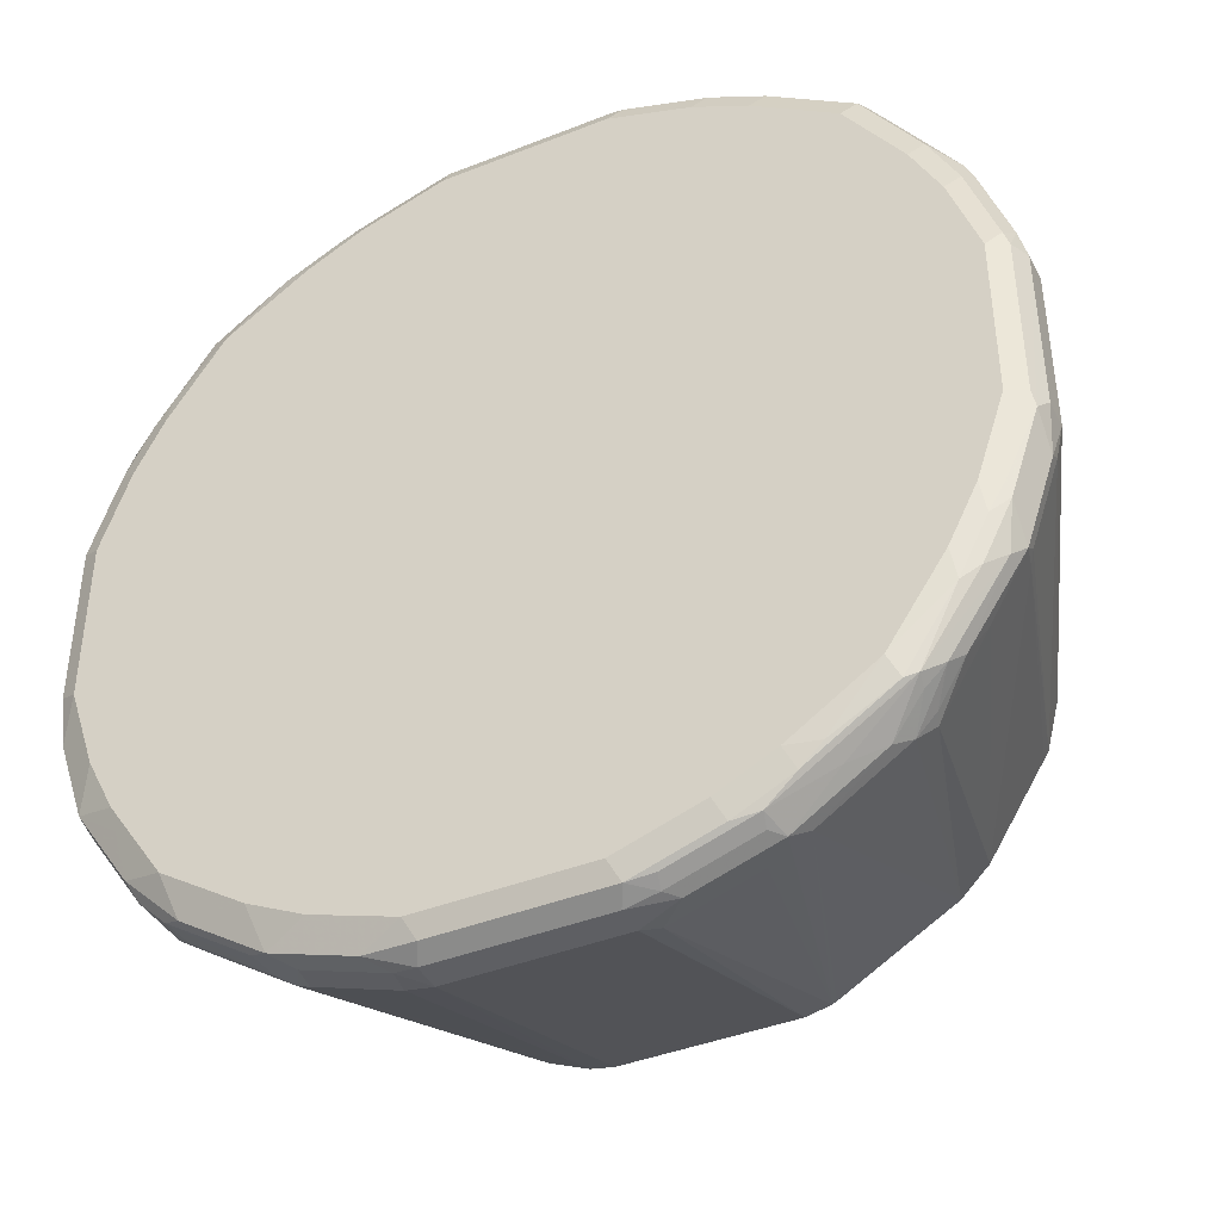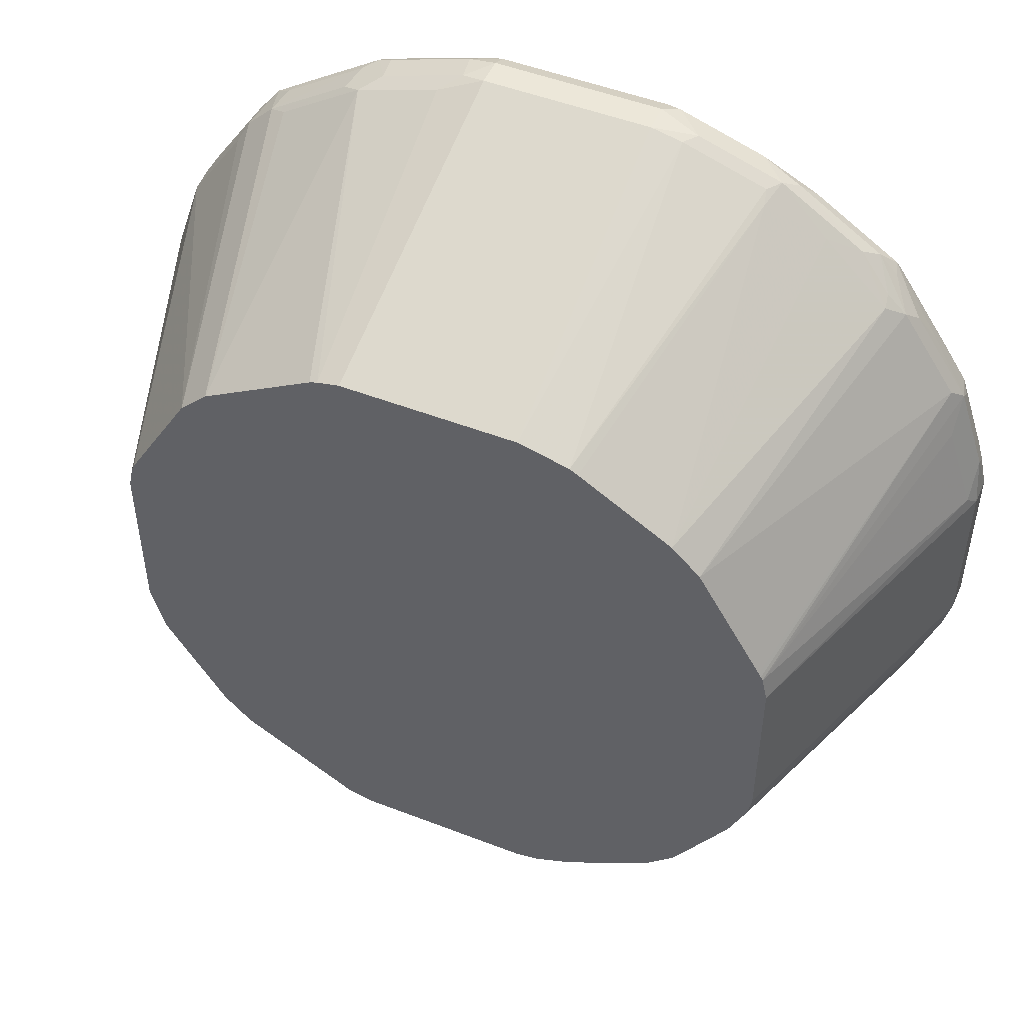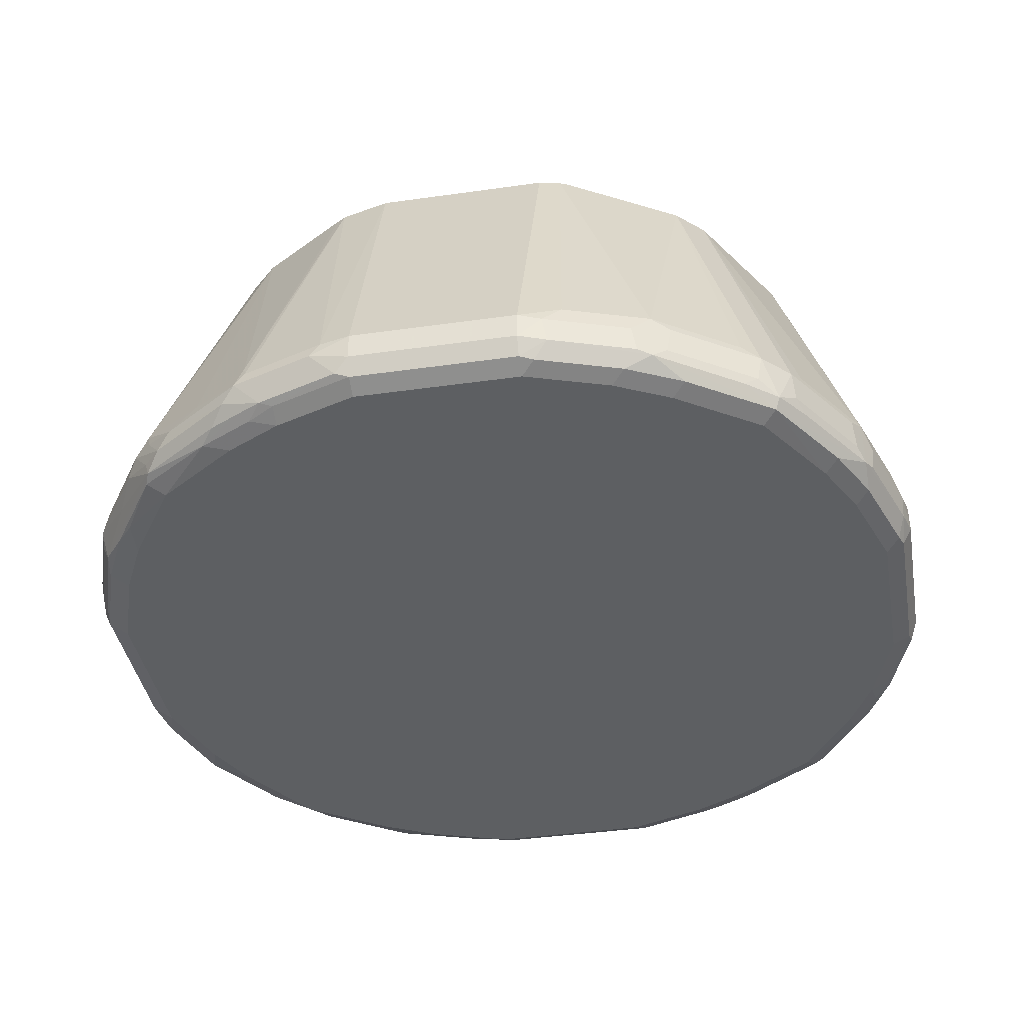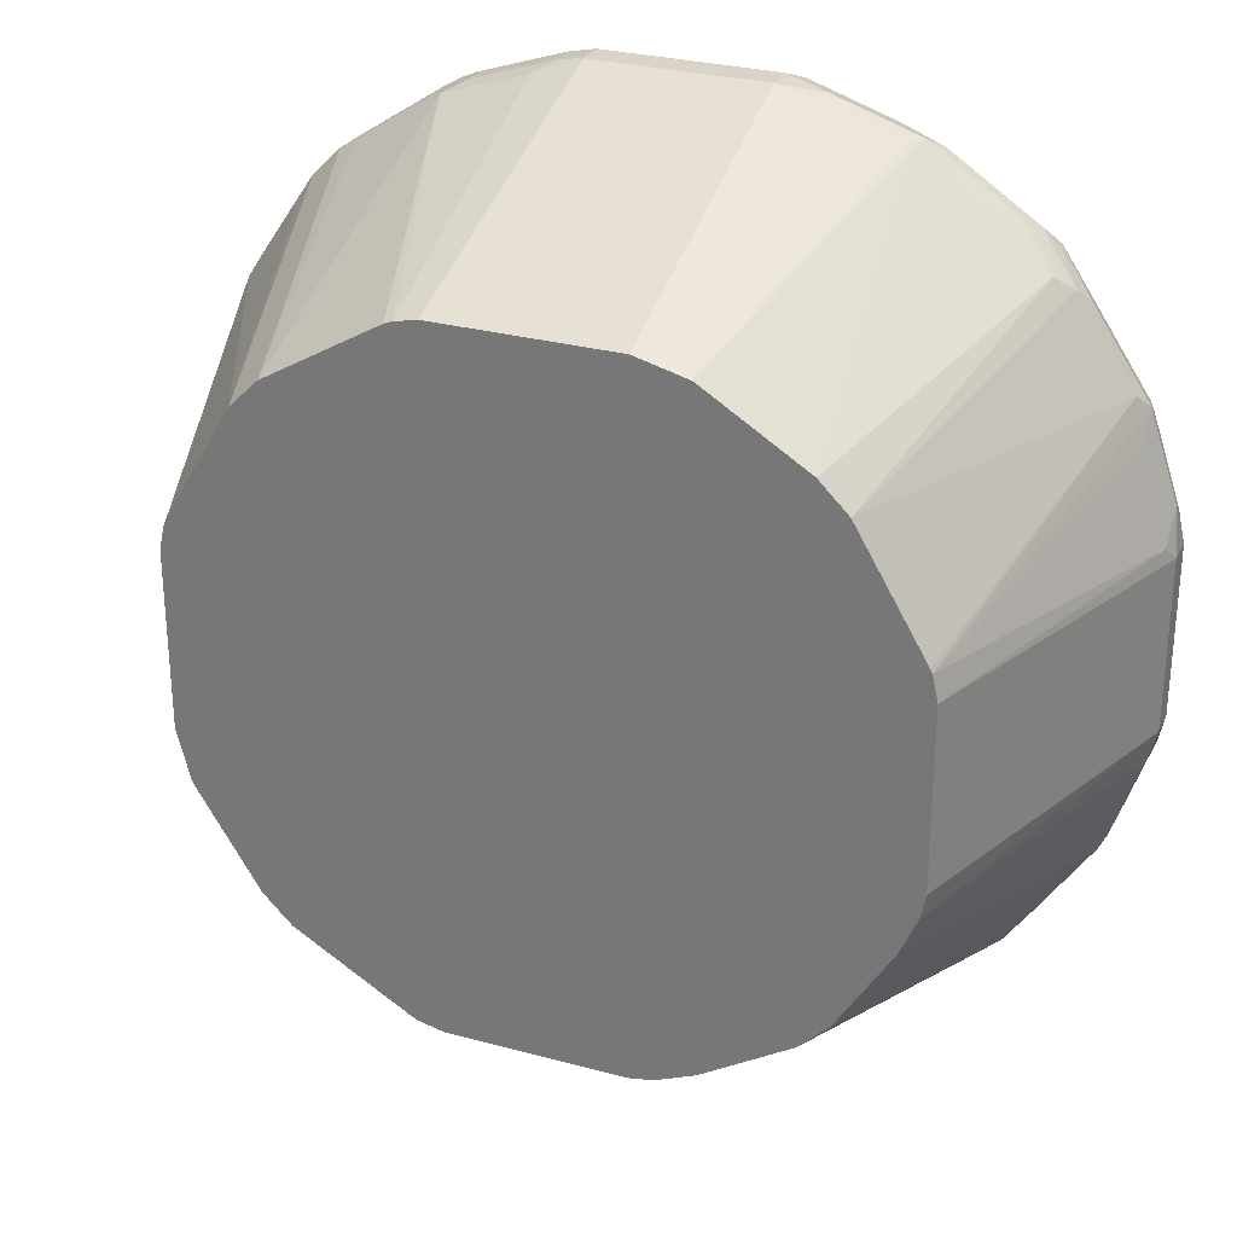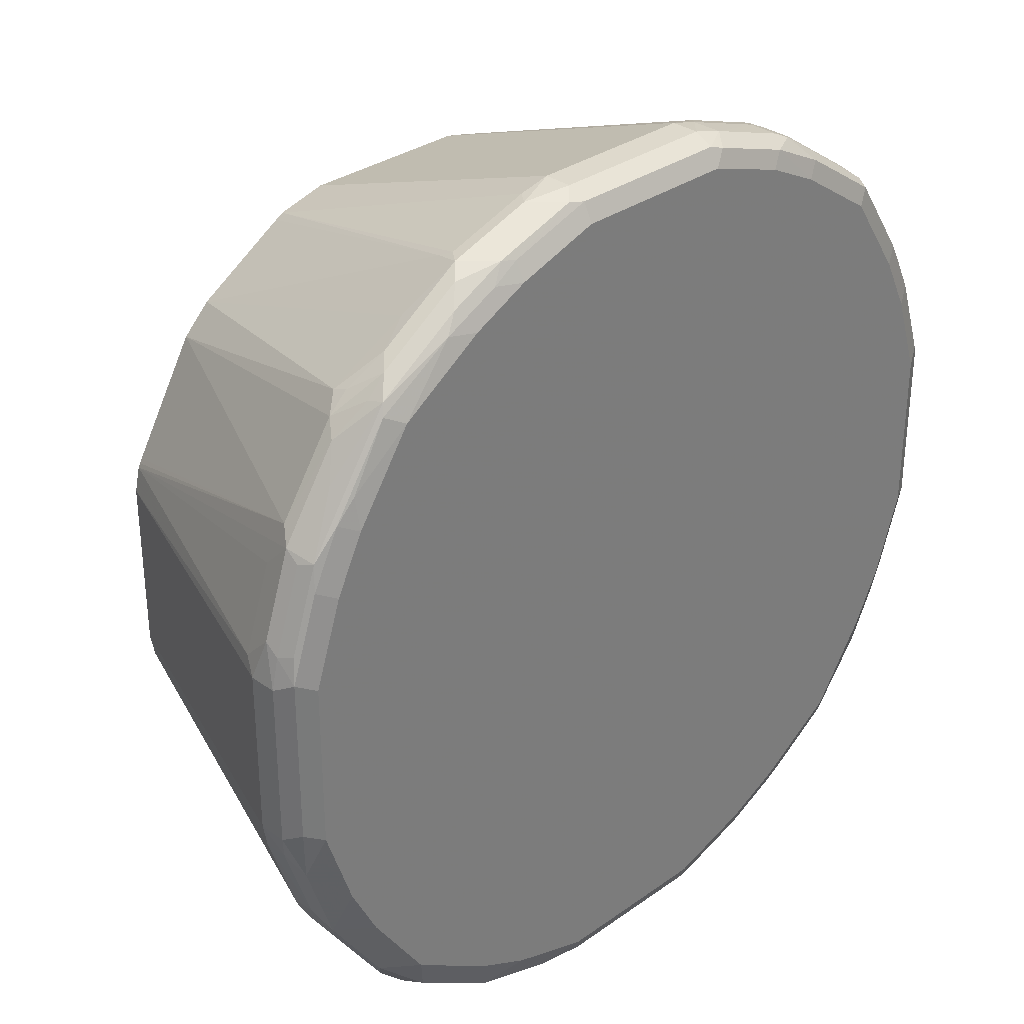
<metadata>
{"format":"obj","ext":"obj","renderer":"f3d","projection":"perspective","resolution":1024,"background":"white","views":[{"elev":-41.6,"azim":25.5,"up":"+Z"},{"elev":49.9,"azim":-156.9,"up":"+Z"},{"elev":-39.7,"azim":10.0,"up":"+Y"},{"elev":28.8,"azim":-157.9,"up":"+Z"},{"elev":32.2,"azim":-44.6,"up":"+Z"}]}
</metadata>
<code>
v -0.06056 -0.9091 -0.3232
v -0.05385 -0.9225 -0.3165
v -0.09087 -0.9192 -0.3131
v -0.07739 -0.9057 -0.3198
v -0.06056 -0.8889 -0.3232
v 0.06056 -0.9091 -0.3232
v -0.06056 -0.9293 -0.303
v 0.06733 -0.9225 -0.3165
v -0.1515 -0.9192 -0.2929
v -0.138 -0.9057 -0.2996
v -0.08081 -0.8863 -0.3182
v -0.07764 -0.6623 -0.2393
v -0.06056 -0.6623 -0.2424
v 0.06056 -0.8889 -0.3232
v 0.09087 -0.899 -0.3182
v 0.08328 -0.9091 -0.3182
v -0.1212 -0.9293 -0.2828
v 0.06056 -0.9293 -0.303
v 0.08581 -0.9192 -0.3131
v 0.1464 -0.9192 -0.2929
v 0.1279 -0.9225 -0.2963
v 0.1212 -0.9293 -0.2828
v -0.1616 -0.9293 -0.2626
v -0.1784 -0.9259 -0.2593
v -0.2121 -0.9192 -0.2525
v -0.2255 -0.9124 -0.2458
v -0.165 -0.9124 -0.2861
v -0.1616 -0.8914 -0.2879
v -0.1515 -0.8838 -0.2929
v -0.1414 -0.8863 -0.2979
v -0.1059 -0.6623 -0.2271
v 0.06499 -0.6623 -0.2424
v 0.07068 -0.8788 -0.3182
v 0.1515 -0.899 -0.2979
v 0.1439 -0.9091 -0.2979
v 0.1683 -0.9225 -0.2761
v 0.1885 -0.9091 -0.2693
v 0.2374 -0.9192 -0.2323
v 0.1616 -0.9293 -0.2626
v -0.2222 -0.9293 -0.2222
v -0.2525 -0.9192 -0.2121
v -0.2458 -0.9124 -0.2255
v -0.2357 -0.8821 -0.2357
v -0.2222 -0.8914 -0.2474
v -0.2121 -0.8838 -0.2525
v -0.1683 -0.6623 -0.1885
v 0.08277 -0.6623 -0.2384
v 0.1313 -0.8788 -0.2979
v 0.1616 -0.8889 -0.2904
v 0.2121 -0.899 -0.2575
v 0.2289 -0.9225 -0.2357
v 0.1843 -0.9242 -0.2626
v 0.2357 -0.9091 -0.2357
v 0.25 -0.9091 -0.2222
v 0.2904 -0.9091 -0.1616
v 0.2777 -0.9192 -0.1717
v 0.2651 -0.9242 -0.1818
v 0.2222 -0.9293 -0.2222
v -0.2626 -0.9293 -0.1616
v -0.2593 -0.9259 -0.1784
v -0.2929 -0.9192 -0.1515
v -0.2861 -0.9124 -0.165
v -0.2879 -0.8914 -0.1616
v -0.2474 -0.8914 -0.2222
v -0.1885 -0.6623 -0.1683
v -0.2525 -0.8838 -0.2121
v 0.08568 -0.6623 -0.237
v 0.08884 -0.6623 -0.2351
v 0.1683 -0.6623 -0.1885
v 0.2222 -0.8889 -0.25
v 0.2575 -0.899 -0.2121
v 0.2357 -0.8889 -0.2357
v 0.2979 -0.899 -0.1515
v 0.2979 -0.9192 -0.1313
v 0.2879 -0.9192 -0.1515
v 0.2853 -0.9242 -0.1414
v 0.2626 -0.9293 -0.1616
v -0.2828 -0.9293 -0.1212
v -0.3131 -0.9192 -0.09087
v -0.2996 -0.9057 -0.138
v -0.2929 -0.8838 -0.1515
v -0.2271 -0.6623 -0.1059
v 0.1885 -0.6623 -0.1683
v 0.2323 -0.8788 -0.2374
v 0.2693 -0.8889 -0.1885
v 0.2929 -0.8788 -0.1464
v 0.2979 -0.8889 -0.1439
v 0.3182 -0.899 -0.09087
v 0.3182 -0.9192 -0.07068
v 0.2963 -0.9225 -0.1212
v 0.2828 -0.9293 -0.1212
v -0.303 -0.9293 -0.06056
v -0.3165 -0.9225 -0.05385
v -0.3232 -0.9091 -0.06056
v -0.3198 -0.9057 -0.07739
v -0.3182 -0.8863 -0.08081
v -0.2979 -0.8863 -0.1414
v -0.2393 -0.6623 -0.07764
v 0.2296 -0.6623 -0.1024
v 0.2331 -0.6623 -0.09656
v 0.3182 -0.8889 -0.08328
v 0.3232 -0.8889 -0.06056
v 0.3232 -0.9091 -0.06056
v 0.3232 -0.9091 0.06056
v 0.3165 -0.9225 0.06056
v 0.3165 -0.9225 -0.06056
v 0.303 -0.9293 -0.06056
v -0.303 -0.9293 0.06056
v -0.3165 -0.9225 0.06733
v -0.3232 -0.8889 -0.06056
v -0.3232 -0.9091 0.06056
v -0.2424 -0.6623 -0.06056
v 0.2424 -0.6623 -0.06056
v 0.3232 -0.8889 0.06056
v 0.3198 -0.8922 0.07739
v 0.3182 -0.9116 0.08081
v 0.3131 -0.9242 0.07068
v 0.303 -0.9293 0.06056
v -0.2828 -0.9293 0.1212
v -0.3131 -0.9192 0.08581
v -0.3182 -0.9091 0.08328
v -0.2963 -0.9225 0.1279
v -0.2929 -0.9192 0.1464
v -0.3232 -0.8889 0.06056
v -0.3182 -0.899 0.09087
v -0.2424 -0.6623 0.06499
v 0.2424 -0.6623 0.06499
v 0.3131 -0.8788 0.09087
v 0.2996 -0.8922 0.138
v 0.2979 -0.9116 0.1414
v 0.2929 -0.9141 0.1515
v 0.2929 -0.9242 0.1313
v 0.2828 -0.9293 0.1212
v -0.2626 -0.9293 0.1616
v -0.2979 -0.9091 0.1439
v -0.2761 -0.9225 0.1683
v -0.2693 -0.9091 0.1885
v -0.2979 -0.899 0.1515
v -0.2323 -0.9192 0.2374
v -0.3182 -0.8788 0.07068
v -0.2384 -0.6623 0.08277
v 0.2389 -0.6623 0.08081
v 0.2929 -0.8788 0.1515
v 0.2727 -0.9242 0.1717
v 0.2879 -0.9065 0.1616
v 0.2525 -0.9141 0.2121
v 0.2323 -0.9242 0.2323
v 0.2626 -0.9293 0.1616
v -0.2626 -0.9242 0.1843
v -0.2222 -0.9293 0.2222
v -0.2357 -0.9225 0.2289
v -0.2575 -0.899 0.2121
v -0.2904 -0.8889 0.1616
v -0.2979 -0.8788 0.1313
v -0.2222 -0.9091 0.25
v -0.2357 -0.9091 0.2357
v -0.1818 -0.9242 0.2651
v -0.1717 -0.9192 0.2777
v -0.1616 -0.9091 0.2904
v -0.237 -0.6623 0.08568
v 0.2366 -0.6623 0.08663
v 0.2525 -0.8788 0.2121
v 0.2458 -0.8855 0.2255
v 0.2861 -0.8855 0.165
v 0.1885 -0.6623 0.1683
v 0.2474 -0.9065 0.2222
v 0.2357 -0.9158 0.2357
v 0.2222 -0.9293 0.2222
v 0.2121 -0.9141 0.2525
v 0.1515 -0.9141 0.2929
v 0.1717 -0.9242 0.2727
v 0.1616 -0.9293 0.2626
v -0.1616 -0.9293 0.2626
v -0.25 -0.8889 0.2222
v -0.1885 -0.6623 0.1683
v -0.2351 -0.6623 0.08884
v -0.2121 -0.899 0.2575
v -0.2357 -0.8889 0.2357
v -0.1414 -0.9242 0.2853
v -0.1515 -0.9192 0.2879
v -0.1313 -0.9192 0.2979
v -0.1515 -0.899 0.2979
v 0.2255 -0.8855 0.2458
v 0.1683 -0.6623 0.1885
v 0.2222 -0.9065 0.2474
v 0.1616 -0.9065 0.2879
v 0.1515 -0.8788 0.2929
v 0.138 -0.8922 0.2996
v 0.1414 -0.9116 0.2979
v 0.08081 -0.9116 0.3182
v 0.1313 -0.9242 0.2929
v 0.1212 -0.9293 0.2828
v -0.1212 -0.9293 0.2828
v -0.2374 -0.8788 0.2323
v -0.1683 -0.6623 0.1885
v -0.1885 -0.8889 0.2693
v -0.1212 -0.9225 0.2963
v -0.07068 -0.9192 0.3182
v -0.09087 -0.899 0.3182
v -0.1439 -0.8889 0.2979
v -0.1464 -0.8788 0.2929
v 0.165 -0.8855 0.2861
v 0.2121 -0.8788 0.2525
v 0.08663 -0.6623 0.2366
v 0.08081 -0.6623 0.2389
v 0.09087 -0.8788 0.3131
v 0.07739 -0.8922 0.3198
v 0.06056 -0.9091 0.3232
v 0.06056 -0.9225 0.3165
v 0.07068 -0.9242 0.3131
v 0.06056 -0.9293 0.303
v -0.06056 -0.9293 0.303
v -0.1024 -0.6623 0.2296
v -0.06056 -0.9225 0.3165
v -0.06056 -0.9091 0.3232
v -0.06056 -0.8889 0.3232
v -0.08328 -0.8889 0.3182
v -0.09656 -0.6623 0.2331
v 0.06499 -0.6623 0.2424
v 0.06056 -0.8889 0.3232
v -0.06056 -0.6623 0.2424
f 1 2 3
f 131 146 147
f 131 145 146
f 131 143 145
f 131 144 132
f 129 143 131
f 129 131 130
f 128 142 143
f 127 142 128
f 126 140 141
f 125 154 140
f 125 138 154
f 124 140 126
f 124 125 140
f 123 139 137
f 123 136 139
f 123 138 135
f 123 137 138
f 122 136 123
f 121 138 125
f 121 135 138
f 121 123 135
f 120 123 121
f 119 136 122
f 131 147 144
f 132 144 148
f 132 148 133
f 134 149 136
f 145 164 163
f 144 147 148
f 143 165 162
f 143 161 165
f 143 164 145
f 143 163 164
f 143 162 163
f 142 161 143
f 141 153 160
f 140 154 141
f 139 159 155
f 119 134 136
f 139 158 159
f 139 151 157
f 139 156 152
f 139 155 156
f 138 152 153
f 138 141 154
f 138 153 141
f 137 139 152
f 137 152 138
f 136 151 139
f 136 149 151
f 134 150 149
f 139 157 158
f 145 163 166
f 117 133 118
f 116 132 117
f 102 114 104
f 101 113 102
f 100 113 101
f 98 110 112
f 96 98 97
f 96 110 98
f 95 110 96
f 94 124 110
f 94 111 124
f 94 110 95
f 93 111 94
f 93 109 111
f 92 109 93
f 92 108 109
f 90 107 91
f 90 106 107
f 89 106 90
f 89 105 106
f 89 104 105
f 89 103 104
f 88 103 89
f 88 102 103
f 88 101 102
f 102 104 103
f 102 113 127
f 102 127 114
f 104 115 116
f 116 131 132
f 116 130 131
f 116 129 130
f 115 129 116
f 115 143 129
f 115 128 143
f 114 127 128
f 114 128 115
f 111 125 124
f 111 121 125
f 110 126 112
f 117 132 133
f 110 124 126
f 109 122 123
f 109 119 122
f 109 121 111
f 109 120 121
f 108 119 109
f 105 107 106
f 105 118 107
f 105 117 118
f 105 116 117
f 104 114 115
f 104 116 105
f 109 123 120
f 87 100 101
f 145 166 146
f 147 168 148
f 191 211 192
f 191 210 211
f 190 210 191
f 190 209 210
f 190 208 209
f 190 207 208
f 188 190 189
f 188 207 190
f 187 207 188
f 187 206 207
f 187 205 206
f 187 204 205
f 186 202 187
f 184 187 203
f 184 204 187
f 183 187 202
f 183 203 187
f 183 184 203
f 183 186 185
f 183 202 186
f 182 201 196
f 182 200 201
f 182 217 200
f 193 212 214
f 193 214 197
f 194 196 195
f 195 201 213
f 217 221 218
f 216 219 221
f 216 220 219
f 216 221 217
f 209 212 211
f 209 214 212
f 209 211 210
f 208 216 215
f 208 220 216
f 207 220 208
f 206 220 207
f 182 199 217
f 206 219 220
f 201 218 213
f 200 218 201
f 200 217 218
f 199 216 217
f 199 215 216
f 198 208 215
f 198 209 208
f 198 214 209
f 198 215 199
f 197 214 198
f 195 196 201
f 205 219 206
f 146 167 147
f 181 199 182
f 181 197 198
f 159 180 181
f 158 180 159
f 157 180 158
f 157 179 180
f 157 193 179
f 157 173 193
f 155 159 177
f 155 174 156
f 155 178 174
f 155 177 178
f 153 176 160
f 153 175 176
f 153 174 175
f 152 156 174
f 152 174 153
f 150 157 151
f 150 173 157
f 149 150 151
f 147 172 168
f 147 171 172
f 147 170 171
f 147 169 170
f 147 167 169
f 159 181 182
f 159 182 177
f 162 165 163
f 163 167 166
f 179 181 180
f 179 197 181
f 179 193 197
f 177 182 196
f 177 194 178
f 177 196 194
f 175 194 195
f 174 194 175
f 174 178 194
f 172 191 192
f 171 191 172
f 181 198 199
f 170 191 171
f 170 189 190
f 170 188 189
f 170 187 188
f 170 186 187
f 169 186 170
f 169 185 186
f 167 185 169
f 167 183 185
f 163 183 167
f 163 184 183
f 163 165 184
f 170 190 191
f 86 100 87
f 146 166 167
f 83 85 84
f 12 195 213
f 12 175 195
f 12 176 175
f 12 160 176
f 12 141 160
f 12 126 141
f 12 112 126
f 12 98 112
f 12 82 98
f 12 65 82
f 12 46 65
f 12 31 46
f 12 29 31
f 12 30 29
f 11 30 12
f 10 30 11
f 10 29 30
f 9 29 10
f 9 28 29
f 9 27 28
f 9 26 27
f 9 25 26
f 9 24 25
f 12 213 218
f 12 218 221
f 12 221 219
f 12 219 205
f 16 20 19
f 16 35 20
f 15 35 16
f 15 34 35
f 15 48 34
f 15 33 48
f 14 33 15
f 14 32 33
f 12 32 13
f 12 47 32
f 12 67 47
f 9 17 23
f 12 68 67
f 12 83 69
f 12 99 83
f 12 100 99
f 12 113 100
f 12 127 113
f 12 142 127
f 12 161 142
f 12 165 161
f 12 184 165
f 12 204 184
f 12 205 204
f 12 69 68
f 20 36 21
f 8 22 18
f 8 20 21
f 6 16 8
f 6 15 16
f 6 14 15
f 5 32 14
f 5 13 32
f 5 12 13
f 5 11 12
f 4 11 5
f 4 10 11
f 3 10 4
f 3 9 10
f 3 17 9
f 3 7 17
f 2 18 7
f 2 8 18
f 2 7 3
f 1 8 2
f 1 6 8
f 1 14 6
f 1 5 14
f 1 4 5
f 1 3 4
f 86 99 100
f 7 18 22
f 7 22 39
f 7 39 58
f 7 58 77
f 8 19 20
f 8 16 19
f 7 23 17
f 7 40 23
f 7 59 40
f 7 78 59
f 7 92 78
f 7 108 92
f 7 119 108
f 7 134 119
f 7 150 134
f 8 21 22
f 7 173 150
f 7 212 193
f 7 211 212
f 7 192 211
f 7 172 192
f 7 168 172
f 7 148 168
f 7 133 148
f 7 118 133
f 7 107 118
f 7 91 107
f 7 77 91
f 7 193 173
f 20 35 34
f 9 23 24
f 20 34 37
f 63 81 66
f 61 63 62
f 61 81 63
f 61 80 81
f 61 95 80
f 61 79 95
f 61 92 79
f 61 78 92
f 59 61 60
f 59 78 61
f 57 77 58
f 57 91 77
f 57 76 91
f 57 75 76
f 56 75 57
f 55 71 73
f 55 75 56
f 55 74 75
f 55 73 74
f 54 72 71
f 54 70 72
f 54 71 55
f 53 70 54
f 65 66 81
f 65 81 82
f 69 83 84
f 69 84 70
f 83 86 85
f 83 99 86
f 81 98 82
f 81 97 98
f 80 97 81
f 80 96 97
f 80 95 96
f 79 94 95
f 79 93 94
f 79 92 93
f 76 90 91
f 51 58 52
f 74 76 75
f 74 89 90
f 73 85 86
f 73 89 74
f 73 88 89
f 73 101 88
f 73 87 101
f 73 86 87
f 71 84 85
f 71 72 84
f 71 85 73
f 70 84 72
f 74 90 76
f 51 57 58
f 63 66 64
f 28 45 29
f 36 51 52
f 36 38 51
f 34 50 37
f 34 47 49
f 34 48 47
f 33 47 48
f 32 47 33
f 29 45 46
f 29 46 31
f 28 44 45
f 26 28 27
f 36 52 39
f 26 44 28
f 26 42 43
f 25 42 26
f 25 41 42
f 25 40 41
f 24 40 25
f 23 40 24
f 21 39 22
f 21 36 39
f 20 38 36
f 50 70 53
f 20 37 38
f 26 43 44
f 37 50 38
f 34 49 50
f 43 46 45
f 49 70 50
f 49 69 70
f 49 68 69
f 49 67 68
f 47 67 49
f 43 66 65
f 43 64 66
f 43 45 44
f 38 50 53
f 43 65 46
f 42 64 43
f 42 63 64
f 42 62 63
f 41 61 42
f 41 60 61
f 40 60 41
f 40 59 60
f 39 52 58
f 38 57 51
f 38 56 57
f 38 55 56
f 38 54 55
f 38 53 54
f 42 61 62

</code>
